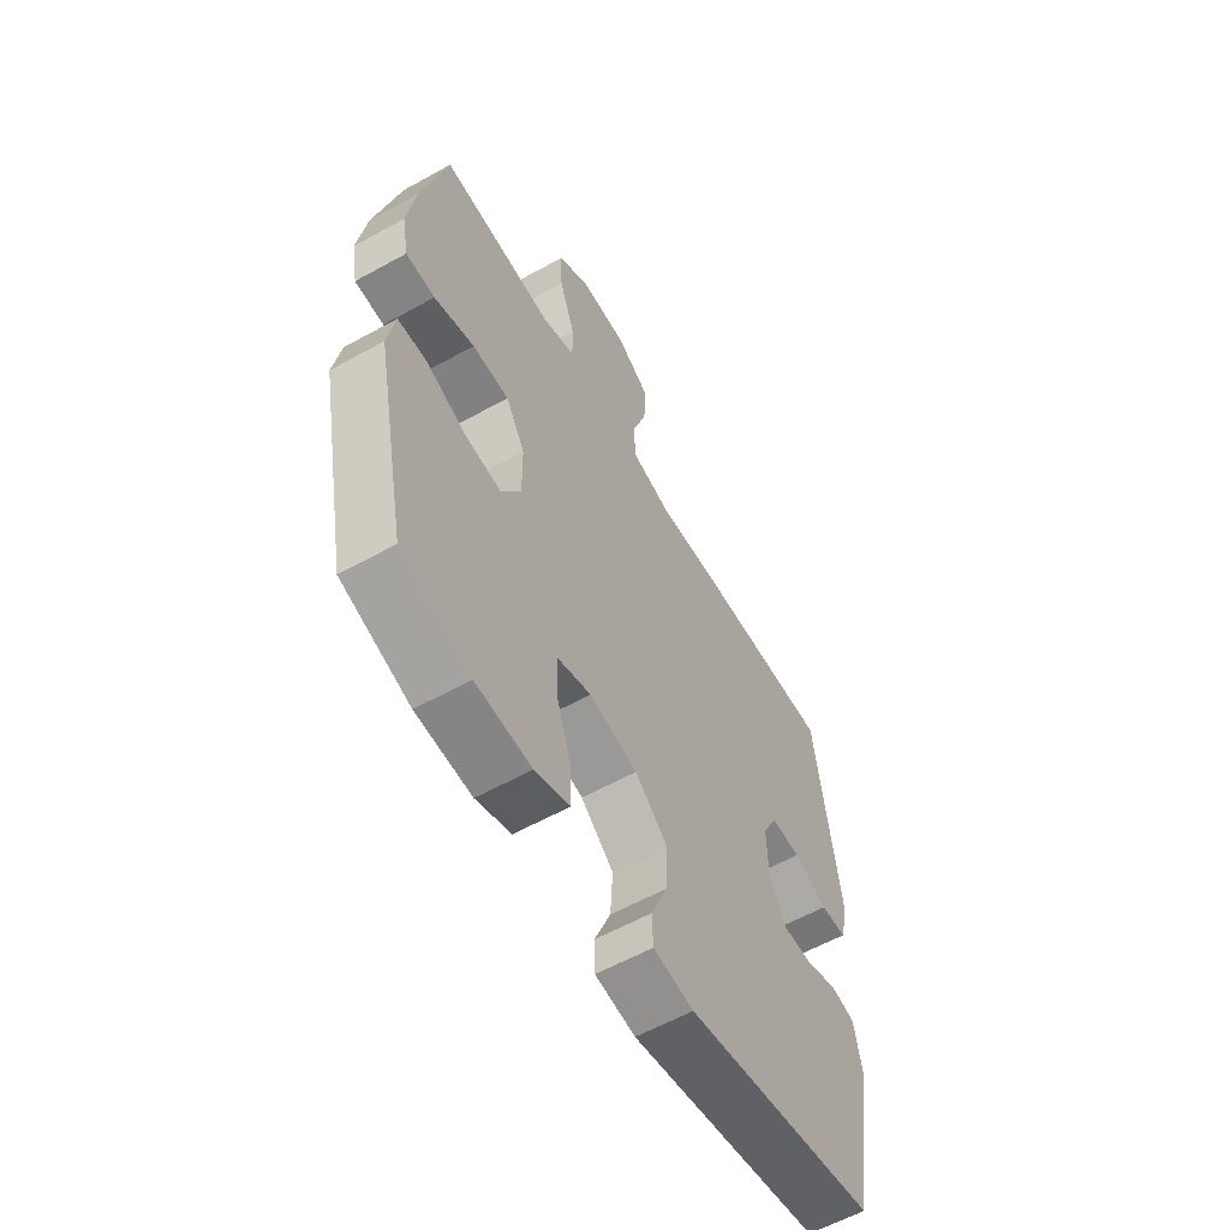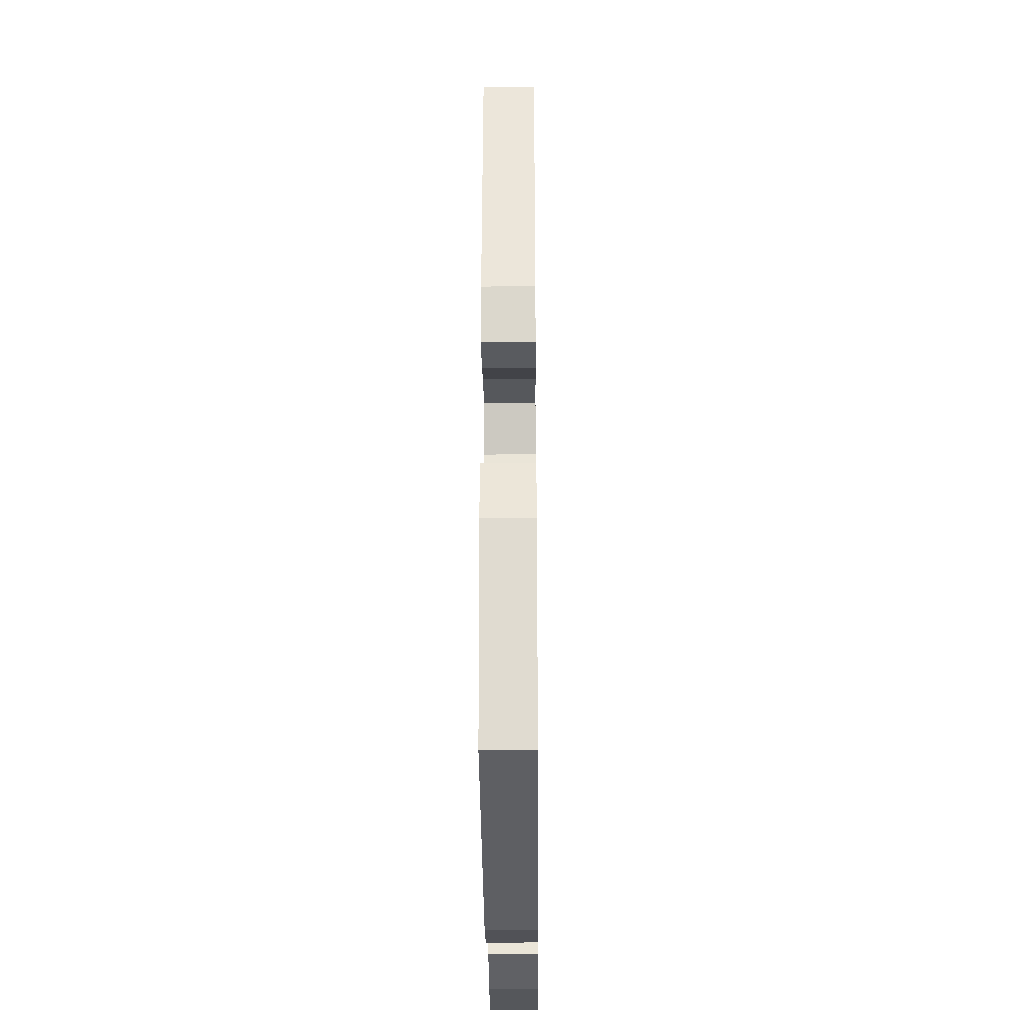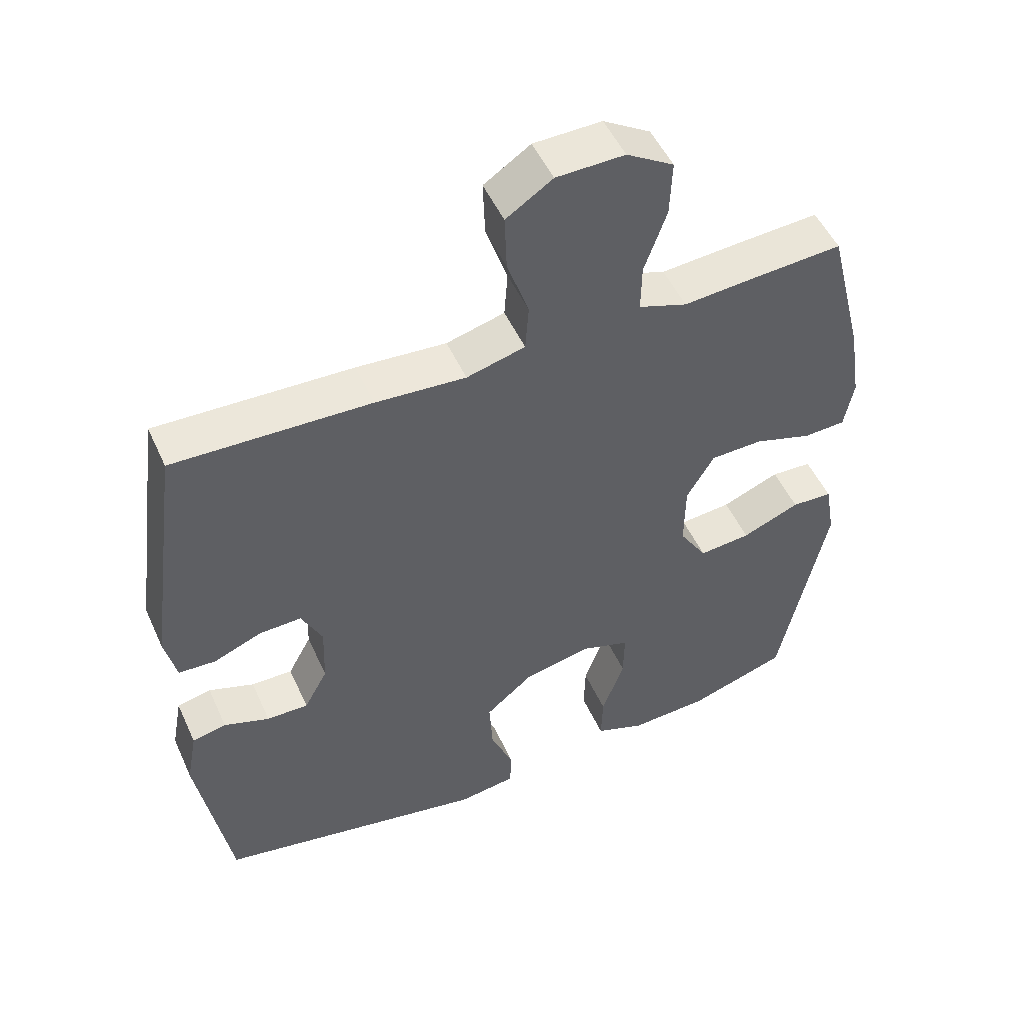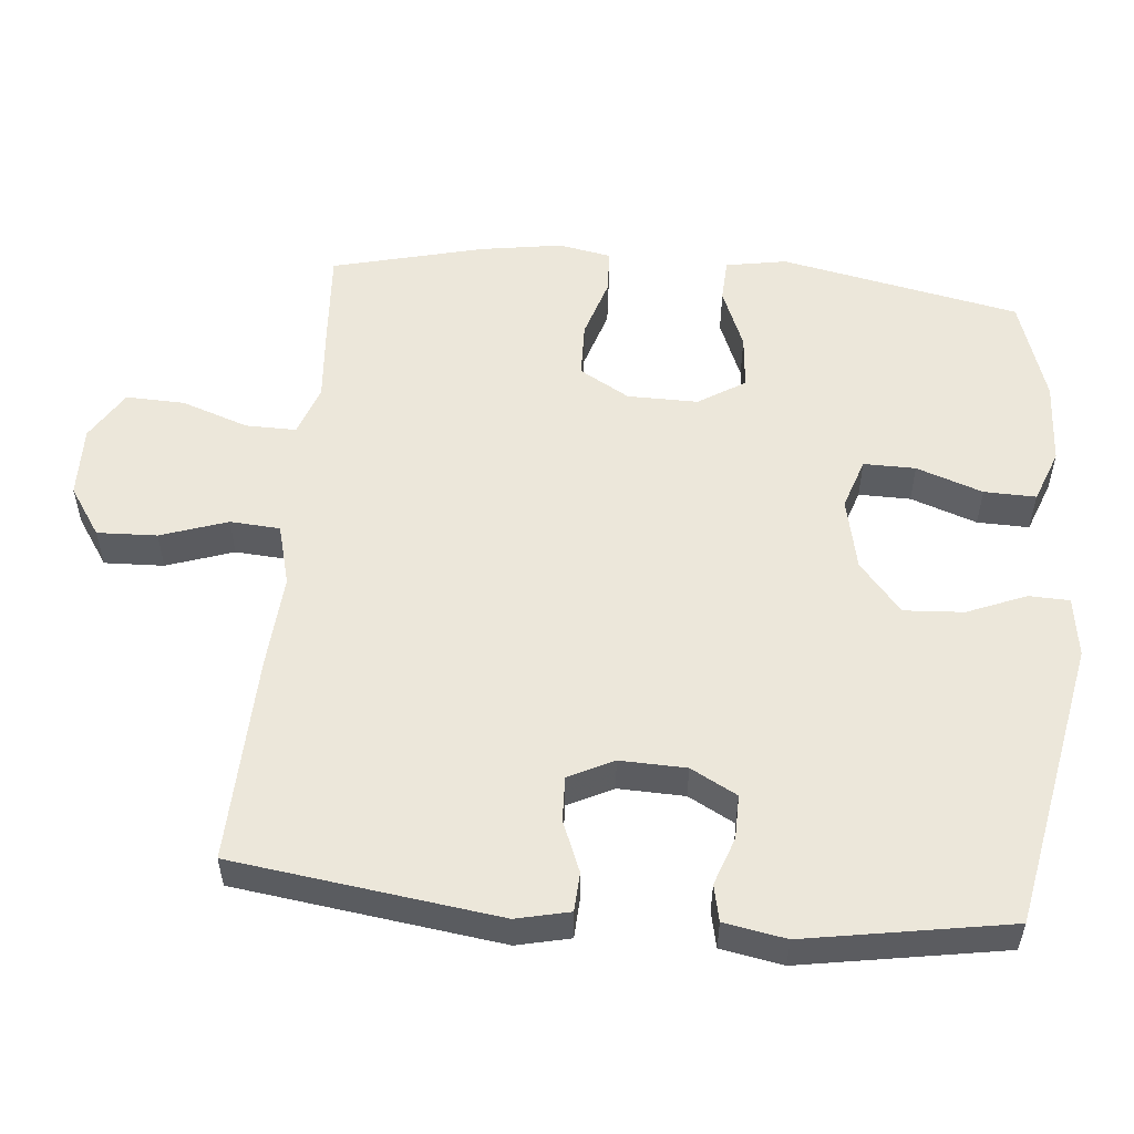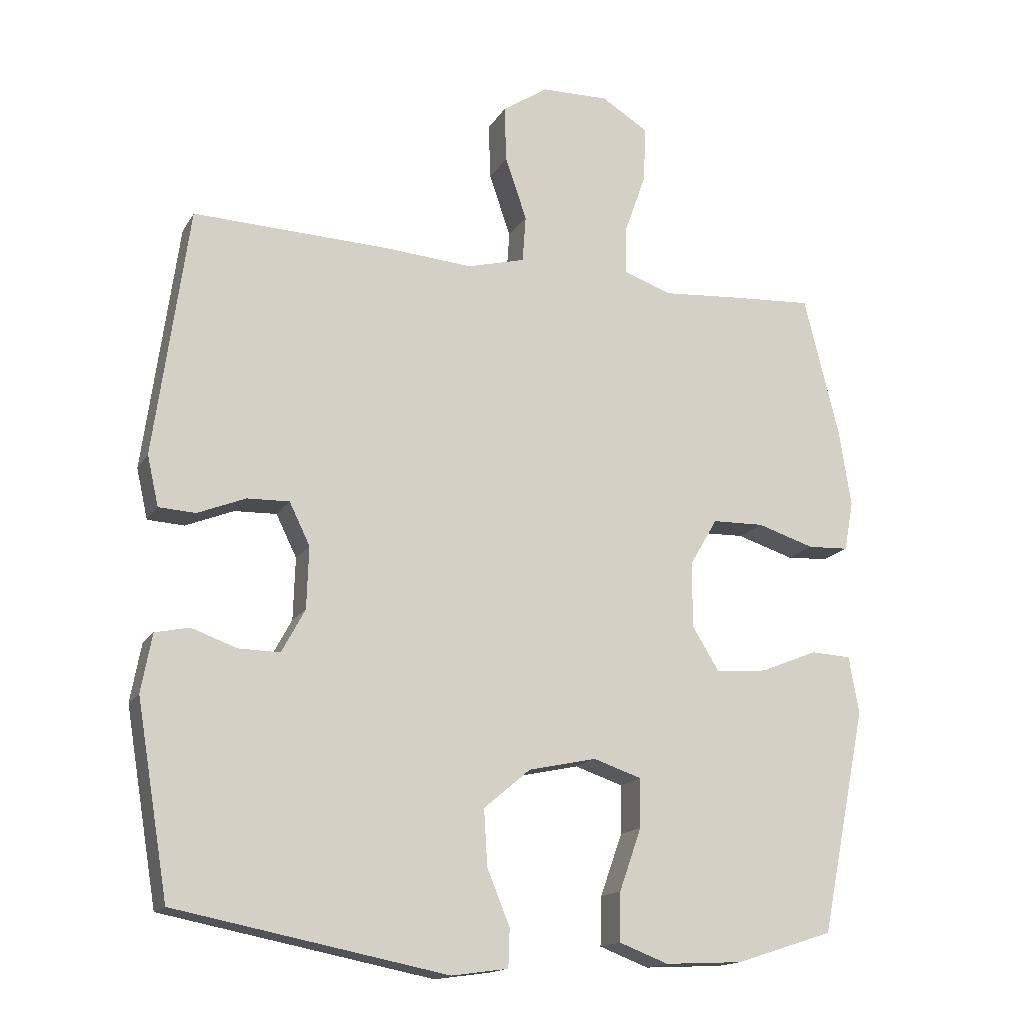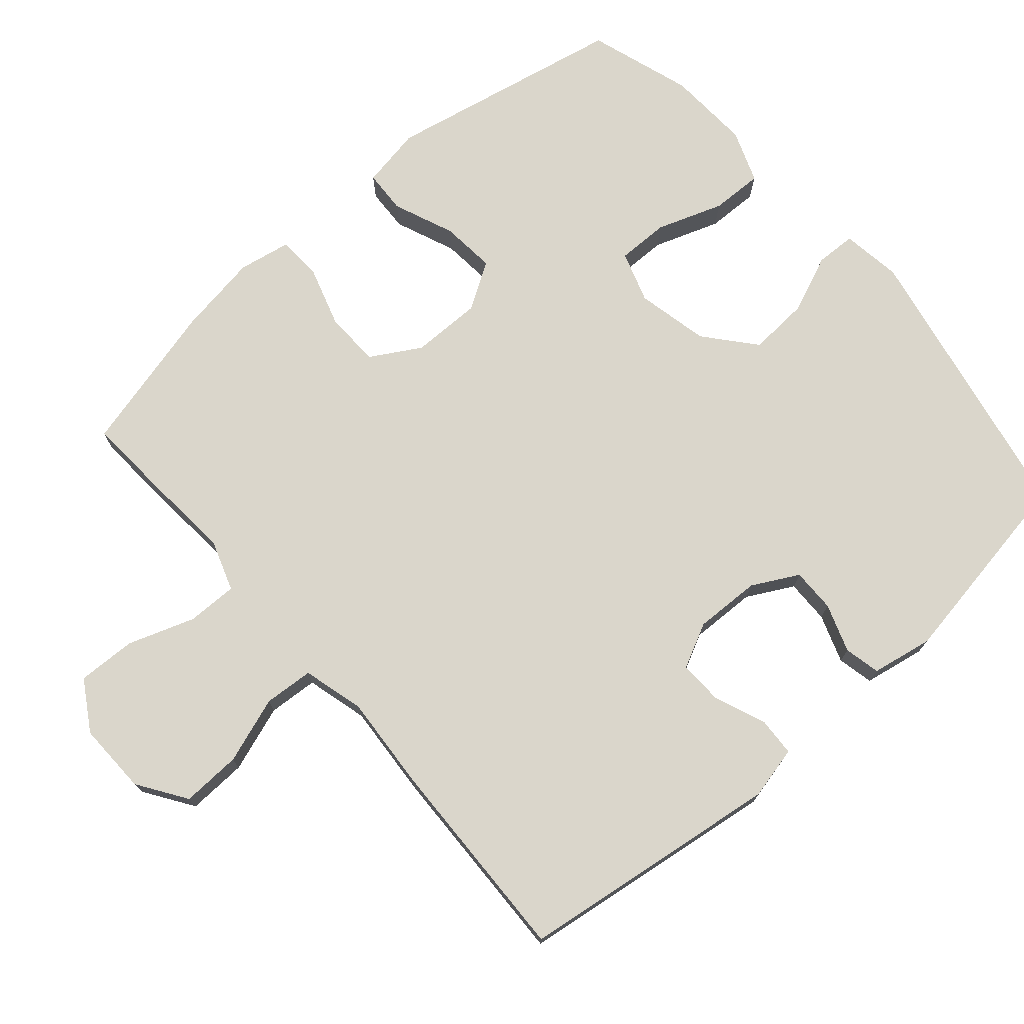
<metadata>
{"format":"obj","ext":"obj","renderer":"f3d","projection":"perspective","resolution":1024,"background":"white","views":[{"elev":-59.3,"azim":-60.3,"up":"+Z"},{"elev":-29.5,"azim":90.5,"up":"+Z"},{"elev":50.9,"azim":156.0,"up":"+Z"},{"elev":54.1,"azim":95.2,"up":"+Y"},{"elev":-15.9,"azim":158.9,"up":"+Z"},{"elev":74.0,"azim":48.9,"up":"+Y"}]}
</metadata>
<code>
v 0.5 0.07 0.5
v 0.551 0.07 0.127
v 0.534 0.07 0.052
v 0.479 0.07 0.049
v 0.407 0.07 0.078
v 0.344 0.07 0.08
v 0.313 0.07 0.017
v 0.316 0.07 -0.076
v 0.351 0.07 -0.141
v 0.413 0.07 -0.14
v 0.481 0.07 -0.116
v 0.532 0.07 -0.127
v 0.548 0.07 -0.214
v 0.5 0.07 -0.5
v 0.094 0.07 -0.579
v 0.009 0.07 -0.567
v 0.007 0.07 -0.51
v 0.041 0.07 -0.427
v 0.046 0.07 -0.343
v -0.024 0.07 -0.284
v -0.126 0.07 -0.262
v -0.198 0.07 -0.286
v -0.197 0.07 -0.359
v -0.164 0.07 -0.452
v -0.162 0.07 -0.525
v -0.236 0.07 -0.553
v -0.354 0.07 -0.547
v -0.5 0.07 -0.5
v -0.569 0.07 -0.163
v -0.554 0.07 -0.077
v -0.493 0.07 -0.074
v -0.407 0.07 -0.109
v -0.33 0.07 -0.116
v -0.289 0.07 -0.05
v -0.29 0.07 0.049
v -0.331 0.07 0.119
v -0.409 0.07 0.121
v -0.495 0.07 0.094
v -0.557 0.07 0.097
v -0.571 0.07 0.171
v -0.553 0.07 0.287
v -0.5 0.07 0.5
v -0.375 0.07 0.492
v -0.259 0.07 0.483
v -0.187 0.07 0.508
v -0.188 0.07 0.579
v -0.221 0.07 0.673
v -0.224 0.07 0.756
v -0.154 0.07 0.799
v -0.053 0.07 0.797
v 0.016 0.07 0.751
v 0.013 0.07 0.667
v -0.019 0.07 0.573
v -0.014 0.07 0.503
v 0.073 0.07 0.48
v 0.207 0.07 0.49
v 0.5 0 0.5
v 0.551 0 0.127
v 0.534 0 0.052
v 0.479 0 0.049
v 0.407 0 0.078
v 0.344 0 0.08
v 0.313 0 0.017
v 0.316 0 -0.076
v 0.351 0 -0.141
v 0.413 0 -0.14
v 0.481 0 -0.116
v 0.532 0 -0.127
v 0.548 0 -0.214
v 0.5 0 -0.5
v 0.094 0 -0.579
v 0.009 0 -0.567
v 0.007 0 -0.51
v 0.041 0 -0.427
v 0.046 0 -0.343
v -0.024 0 -0.284
v -0.126 0 -0.262
v -0.198 0 -0.286
v -0.197 0 -0.359
v -0.164 0 -0.452
v -0.162 0 -0.525
v -0.236 0 -0.553
v -0.354 0 -0.547
v -0.5 0 -0.5
v -0.569 0 -0.163
v -0.554 0 -0.077
v -0.493 0 -0.074
v -0.407 0 -0.109
v -0.33 0 -0.116
v -0.289 0 -0.05
v -0.29 0 0.049
v -0.331 0 0.119
v -0.409 0 0.121
v -0.495 0 0.094
v -0.557 0 0.097
v -0.571 0 0.171
v -0.553 0 0.287
v -0.5 0 0.5
v -0.375 0 0.492
v -0.259 0 0.483
v -0.187 0 0.508
v -0.188 0 0.579
v -0.221 0 0.673
v -0.224 0 0.756
v -0.154 0 0.799
v -0.053 0 0.797
v 0.016 0 0.751
v 0.013 0 0.667
v -0.019 0 0.573
v -0.014 0 0.503
v 0.073 0 0.48
v 0.207 0 0.49
f 55 56 1 2
f 54 55 2 3
f 50 51 52 53
f 50 53 54
f 49 50 54
f 46 47 48 49
f 45 46 49 54
f 44 45 54 3
f 37 38 39 40
f 36 37 40 41
f 29 30 31 32
f 29 32 33
f 28 29 33
f 27 28 33 34
f 23 24 25 26
f 22 23 26 27
f 15 16 17 18
f 15 18 19
f 14 15 19
f 13 14 19 20
f 10 11 12 13
f 9 10 13 20
f 44 3 4 5
f 44 5 6
f 43 44 6 7
f 36 41 42 43
f 35 36 43 7
f 34 35 7 8
f 22 27 34
f 21 22 34 8
f 8 9 20 21
f 58 57 112 111
f 59 58 111 110
f 109 108 107 106
f 110 109 106
f 110 106 105
f 105 104 103 102
f 110 105 102 101
f 59 110 101 100
f 96 95 94 93
f 97 96 93 92
f 88 87 86 85
f 89 88 85
f 89 85 84
f 90 89 84 83
f 82 81 80 79
f 83 82 79 78
f 74 73 72 71
f 75 74 71
f 75 71 70
f 76 75 70 69
f 69 68 67 66
f 76 69 66 65
f 61 60 59 100
f 62 61 100
f 63 62 100 99
f 99 98 97 92
f 63 99 92 91
f 64 63 91 90
f 90 83 78
f 64 90 78 77
f 77 76 65 64
f 1 57 58 2
f 2 58 59 3
f 3 59 60 4
f 4 60 61 5
f 5 61 62 6
f 6 62 63 7
f 7 63 64 8
f 8 64 65 9
f 9 65 66 10
f 10 66 67 11
f 11 67 68 12
f 12 68 69 13
f 13 69 70 14
f 14 70 71 15
f 15 71 72 16
f 16 72 73 17
f 17 73 74 18
f 18 74 75 19
f 19 75 76 20
f 20 76 77 21
f 21 77 78 22
f 22 78 79 23
f 23 79 80 24
f 24 80 81 25
f 25 81 82 26
f 26 82 83 27
f 27 83 84 28
f 28 84 85 29
f 29 85 86 30
f 30 86 87 31
f 31 87 88 32
f 32 88 89 33
f 33 89 90 34
f 34 90 91 35
f 35 91 92 36
f 36 92 93 37
f 37 93 94 38
f 38 94 95 39
f 39 95 96 40
f 40 96 97 41
f 41 97 98 42
f 42 98 99 43
f 43 99 100 44
f 44 100 101 45
f 45 101 102 46
f 46 102 103 47
f 47 103 104 48
f 48 104 105 49
f 49 105 106 50
f 50 106 107 51
f 51 107 108 52
f 52 108 109 53
f 53 109 110 54
f 54 110 111 55
f 55 111 112 56
f 56 112 57 1

</code>
